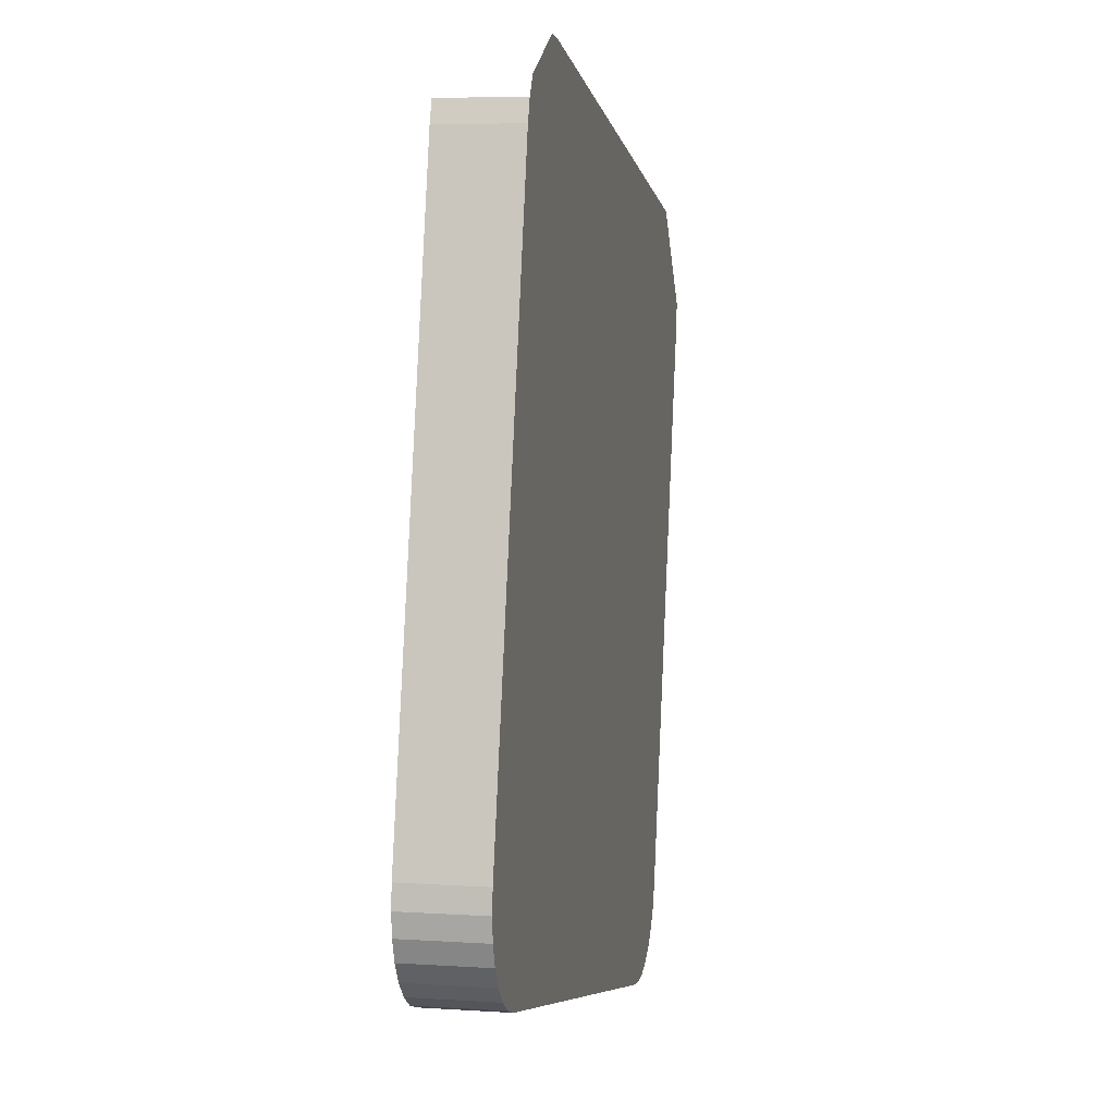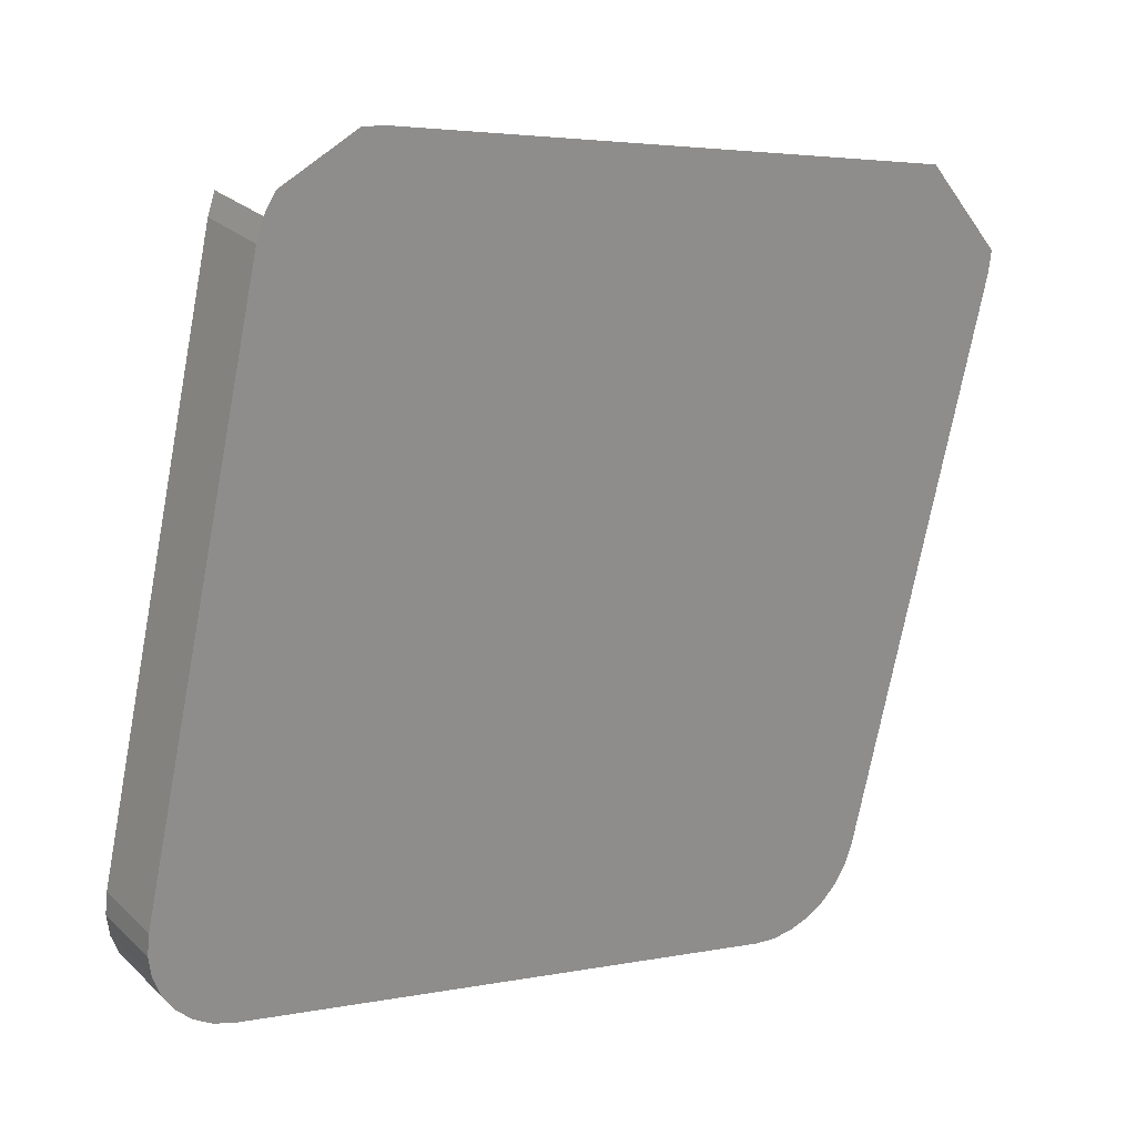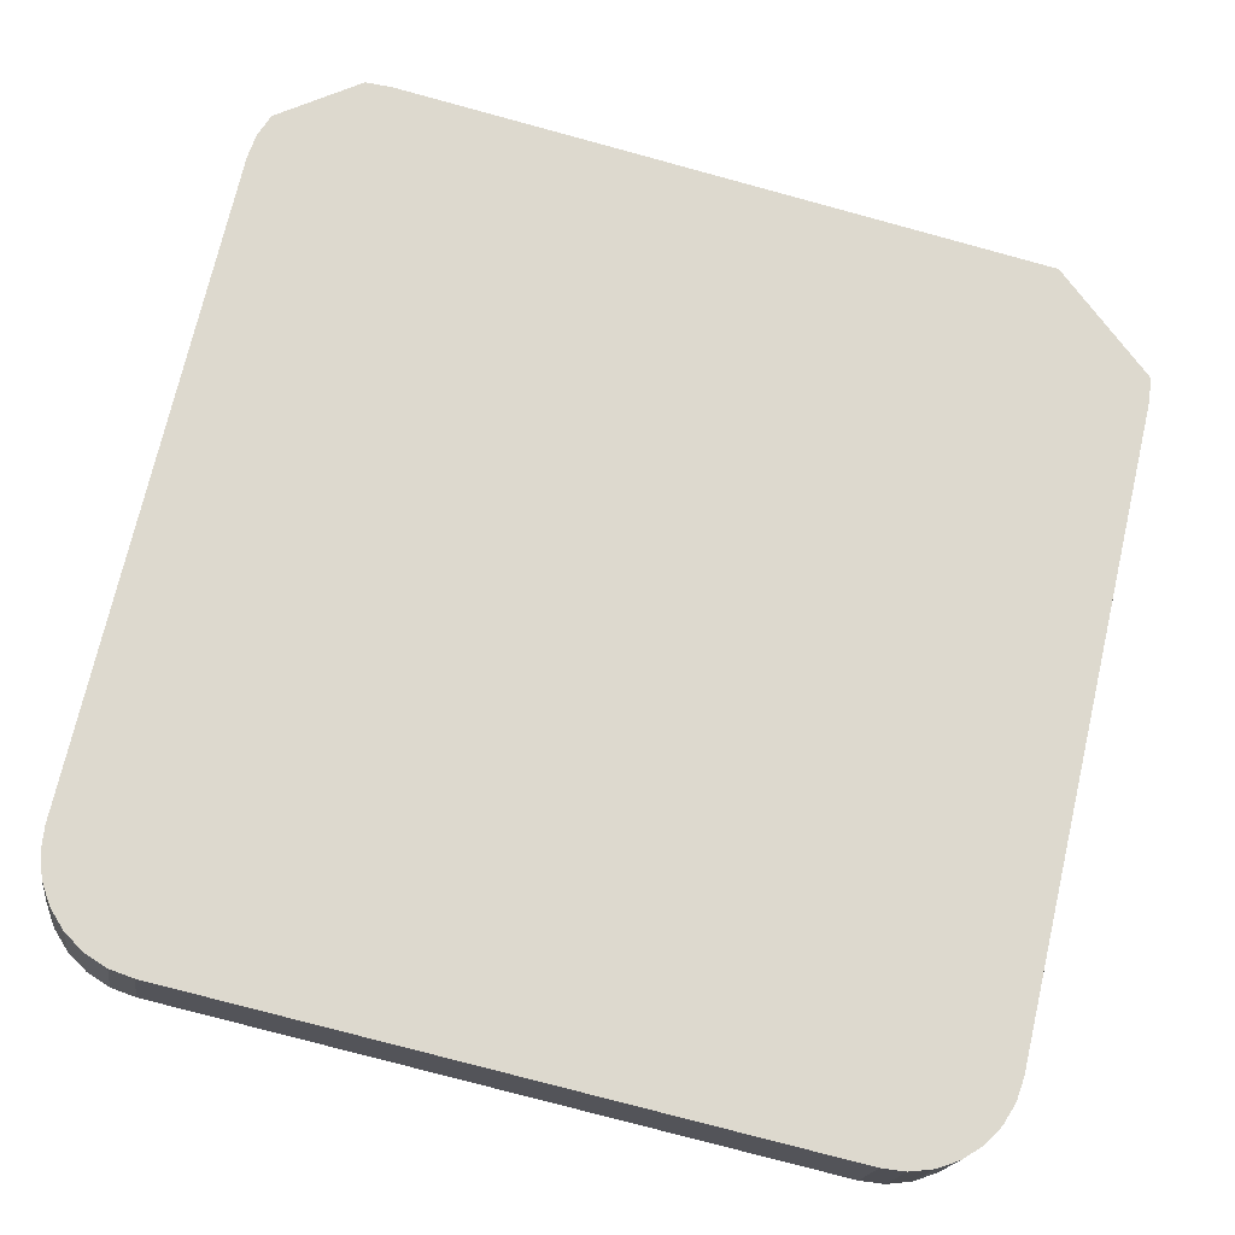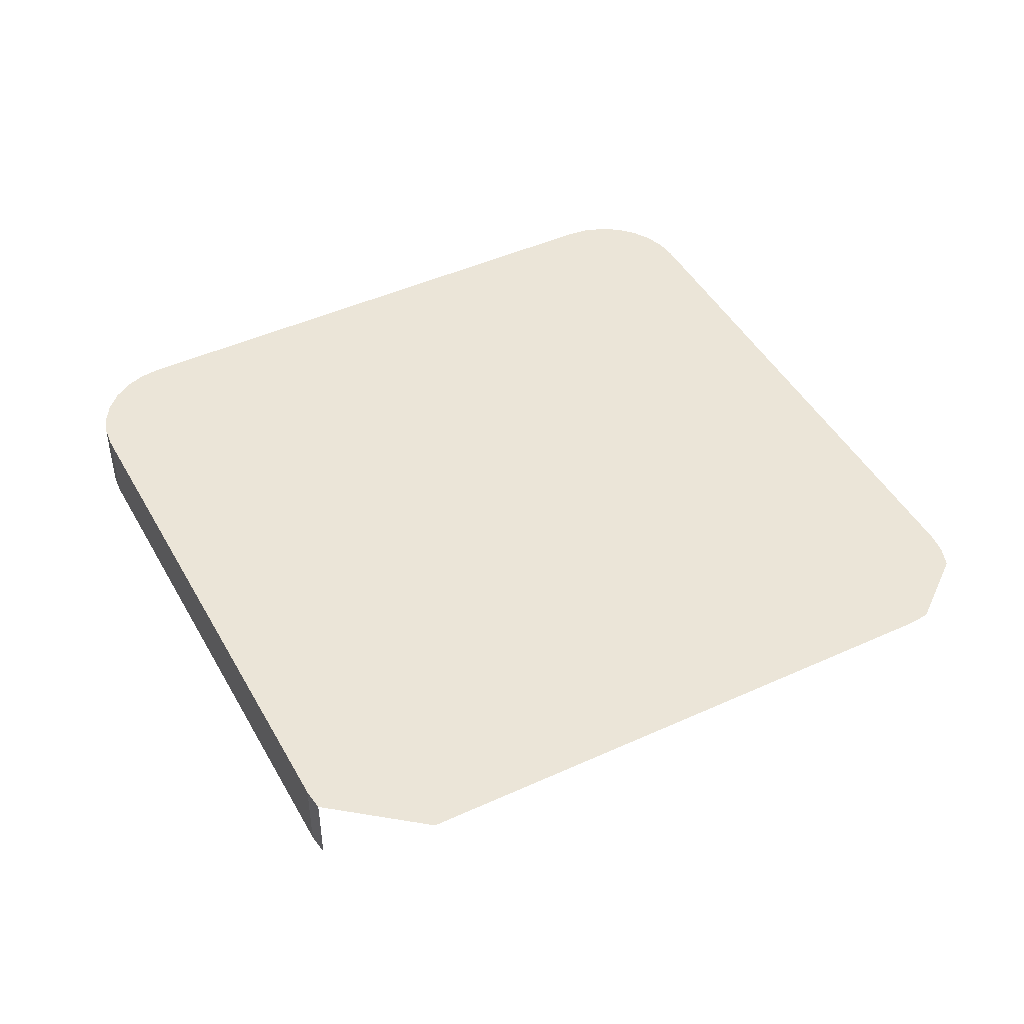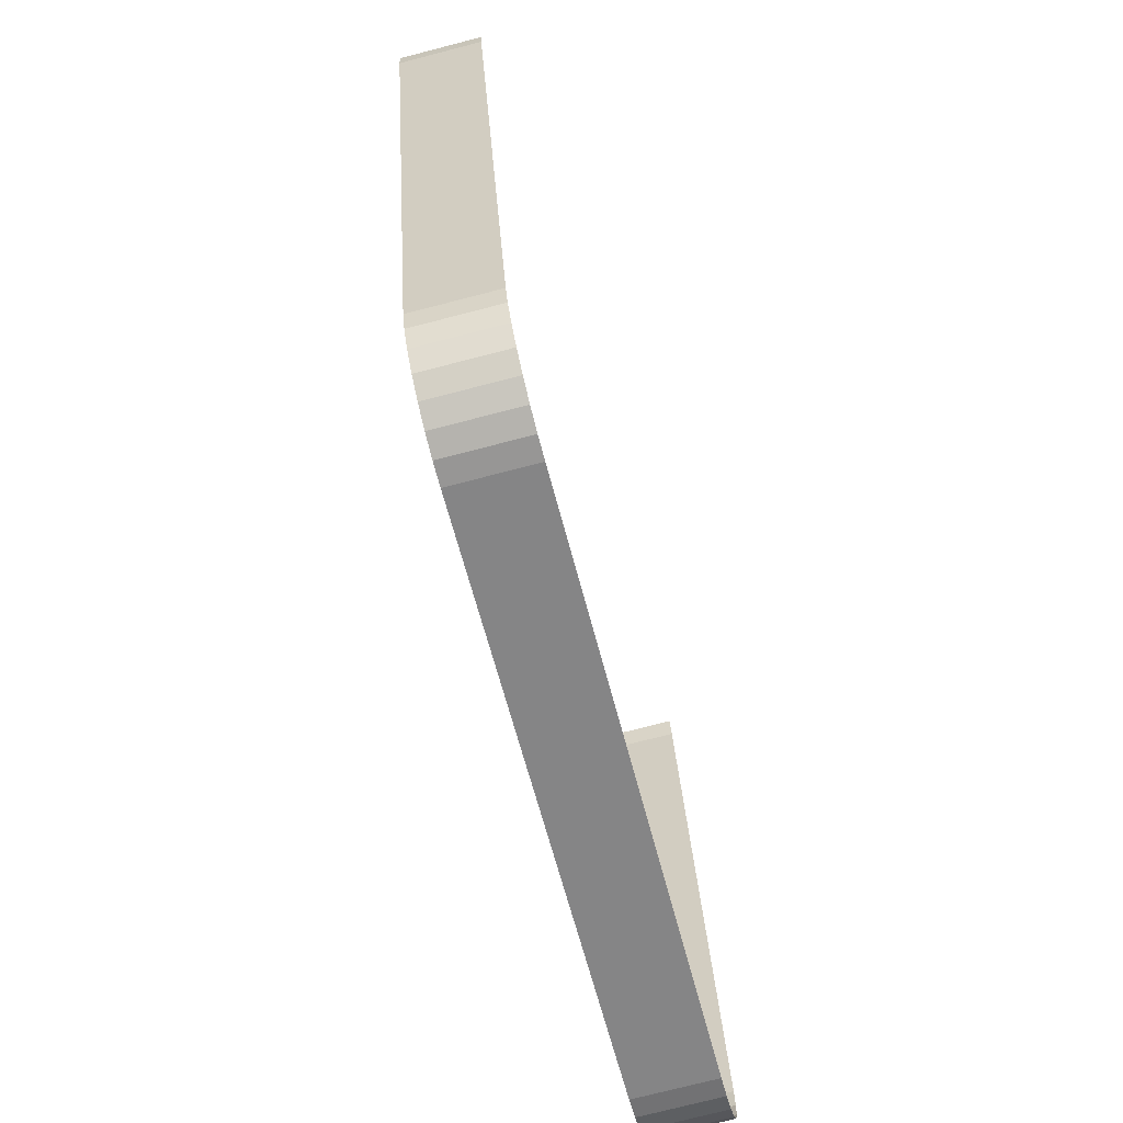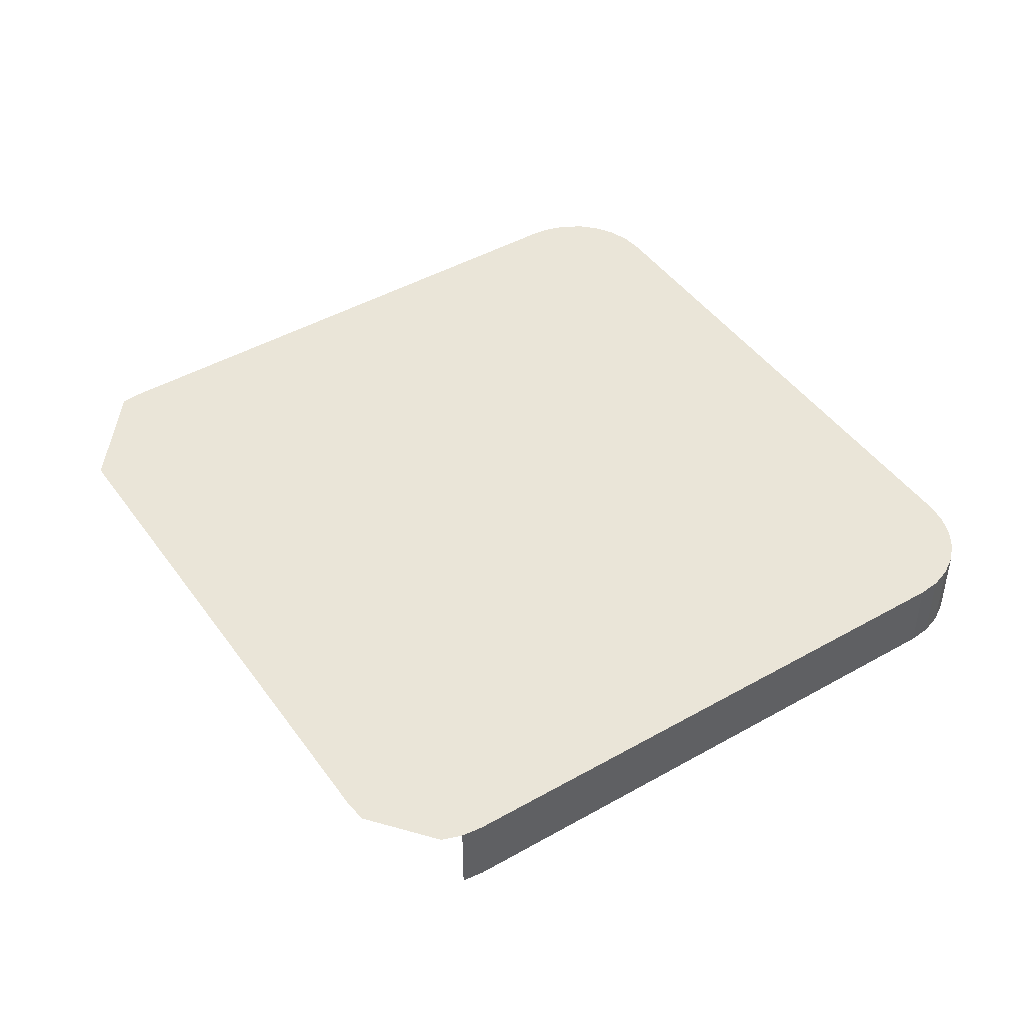
<metadata>
{"format":"obj","ext":"obj","renderer":"f3d","projection":"perspective","resolution":1024,"background":"white","views":[{"elev":6.5,"azim":-78.8,"up":"+Y"},{"elev":25.5,"azim":-34.6,"up":"+Y"},{"elev":-17.6,"azim":-7.8,"up":"+Y"},{"elev":45.6,"azim":139.3,"up":"+Z"},{"elev":-74.2,"azim":104.5,"up":"+Y"},{"elev":45.2,"azim":-136.3,"up":"+Z"}]}
</metadata>
<code>
o LM_GI_gi20_UnderPF
v -288.2 -297.4 -8.345
v -288.2 -297.4 -13.05
v -288.1 -296.1 -13.05
v -334.1 -286.9 -8.345
v -292.6 -290.4 -8.345
v -327 -282.4 -8.345
v -334.1 -286.9 -8.345
v -327 -282.4 -8.345
v -328.3 -282.3 -8.345
v -292.6 -290.4 -8.345
v -288.2 -297.4 -8.345
v -288.1 -296.1 -8.345
v -288.1 -296.1 -8.345
v -288.2 -297.4 -8.345
v -288.1 -296.1 -13.05
v -333.6 -285.6 -8.345
v -333.6 -285.6 -13.05
v -334.1 -286.9 -13.05
v -292.6 -290.4 -8.345
v -334.1 -286.9 -8.345
v -288.2 -297.4 -8.345
v -332.9 -284.5 -8.345
v -334.1 -286.9 -8.345
v -333.6 -285.6 -8.345
v -334.1 -286.9 -13.05
v -332.9 -284.5 -8.345
v -333.6 -285.6 -8.345
v -288.2 -297.4 -8.345
v -296.2 -331.8 -8.345
v -288.2 -297.4 -13.05
v -334.1 -286.9 -8.345
v -334.1 -286.9 -13.05
v -342 -321.2 -13.05
v -296.2 -331.8 -8.345
v -296.2 -331.8 -13.05
v -342 -321.2 -8.345
v -334.1 -286.9 -8.345
v -342 -321.2 -13.05
v -342 -321.2 -8.345
v -296.6 -333.1 -8.345
v -296.6 -333.1 -13.05
v -296.2 -331.8 -13.05
v -296.2 -331.8 -8.345
v -296.6 -333.1 -8.345
v -296.2 -331.8 -13.05
v -342 -321.2 -8.345
v -342 -321.2 -13.05
v -342.2 -322.6 -13.05
v -297.3 -334.2 -8.345
v -297.3 -334.2 -13.05
v -296.6 -333.1 -13.05
v -296.6 -333.1 -8.345
v -297.3 -334.2 -8.345
v -296.6 -333.1 -13.05
v -342.2 -322.6 -8.345
v -342.2 -322.6 -13.05
v -342 -323.9 -13.05
v -298.2 -335.1 -8.345
v -298.2 -335.1 -13.05
v -297.3 -334.2 -13.05
v -342.2 -322.6 -8.345
v -342 -321.2 -8.345
v -342.2 -322.6 -13.05
v -297.3 -334.2 -8.345
v -296.6 -333.1 -8.345
v -297.3 -334.2 -8.345
v -298.2 -335.1 -8.345
v -297.3 -334.2 -13.05
v -299.4 -335.8 -8.345
v -299.4 -335.8 -13.05
v -298.2 -335.1 -13.05
v -342 -323.9 -8.345
v -342 -323.9 -13.05
v -341.6 -325.1 -13.05
v -342 -323.9 -8.345
v -300.6 -336.3 -8.345
v -300.6 -336.3 -13.05
v -299.4 -335.8 -13.05
v -341.6 -325.1 -8.345
v -341.6 -325.1 -13.05
v -340.9 -326.2 -13.05
v -298.2 -335.1 -8.345
v -299.4 -335.8 -8.345
v -298.2 -335.1 -13.05
v -301.9 -336.4 -8.345
v -297.3 -334.2 -8.345
v -296.2 -331.8 -8.345
v -337.6 -328.3 -8.345
v -296.2 -331.8 -8.345
v -342 -321.2 -8.345
v -301.9 -336.4 -8.345
v -301.9 -336.4 -13.05
v -300.6 -336.3 -13.05
v -303.2 -336.2 -8.345
v -303.2 -336.2 -13.05
v -301.9 -336.4 -13.05
v -341.6 -325.1 -8.345
v -342 -323.9 -8.345
v -341.6 -325.1 -13.05
v -340.9 -326.2 -8.345
v -340.9 -326.2 -13.05
v -340 -327.2 -13.05
v -299.4 -335.8 -8.345
v -300.6 -336.3 -8.345
v -299.4 -335.8 -13.05
v -299.4 -335.8 -8.345
v -298.2 -335.1 -8.345
v -337.6 -328.3 -8.345
v -342.2 -322.6 -8.345
v -337.6 -328.3 -8.345
v -337.6 -328.3 -13.05
v -303.2 -336.2 -13.05
v -296.2 -331.8 -8.345
v -303.2 -336.2 -8.345
v -301.9 -336.4 -8.345
v -340 -327.2 -8.345
v -340 -327.2 -13.05
v -338.8 -327.9 -13.05
v -300.6 -336.3 -8.345
v -301.9 -336.4 -8.345
v -300.6 -336.3 -13.05
v -300.6 -336.3 -8.345
v -338.8 -327.9 -8.345
v -338.8 -327.9 -13.05
v -337.6 -328.3 -13.05
v -340.9 -326.2 -8.345
v -341.6 -325.1 -8.345
v -340.9 -326.2 -13.05
v -303.2 -336.2 -8.345
v -340 -327.2 -8.345
v -342 -323.9 -8.345
v -301.9 -336.4 -8.345
v -303.2 -336.2 -8.345
v -301.9 -336.4 -13.05
v -297.3 -334.2 -8.345
v -301.9 -336.4 -8.345
v -300.6 -336.3 -8.345
v -303.2 -336.2 -8.345
v -337.6 -328.3 -8.345
v -303.2 -336.2 -13.05
v -340 -327.2 -8.345
v -340.9 -326.2 -8.345
v -340 -327.2 -13.05
v -341.6 -325.1 -8.345
v -338.8 -327.9 -8.345
v -340 -327.2 -8.345
v -338.8 -327.9 -13.05
v -342.2 -322.6 -8.345
v -340 -327.2 -8.345
v -337.6 -328.3 -8.345
v -337.6 -328.3 -8.345
v -338.8 -327.9 -8.345
v -337.6 -328.3 -13.05
v -341.6 -325.1 -8.345
v -340.9 -326.2 -8.345
v -340 -327.2 -8.345
v -338.8 -327.9 -8.345
f 3 2 1
f 6 5 4
f 9 8 7
f 12 11 10
f 15 14 13
f 18 17 16
f 21 20 19
f 7 22 9
f 25 24 23
f 4 27 26
f 30 29 28
f 33 32 31
f 11 34 7
f 30 35 29
f 38 37 36
f 39 7 34
f 42 41 40
f 45 44 43
f 48 47 46
f 51 50 49
f 54 53 52
f 57 56 55
f 60 59 58
f 63 62 61
f 34 65 64
f 68 67 66
f 71 70 69
f 74 73 72
f 57 55 75
f 78 77 76
f 81 80 79
f 84 83 82
f 87 86 85
f 90 89 88
f 93 92 91
f 96 95 94
f 99 98 97
f 102 101 100
f 105 104 103
f 64 107 106
f 109 39 108
f 112 111 110
f 115 114 113
f 118 117 116
f 121 120 119
f 106 122 64
f 125 124 123
f 128 127 126
f 129 108 34
f 131 109 130
f 134 133 132
f 137 136 135
f 140 139 138
f 143 142 141
f 144 131 130
f 147 146 145
f 150 149 148
f 153 152 151
f 156 155 154
f 108 157 130

</code>
